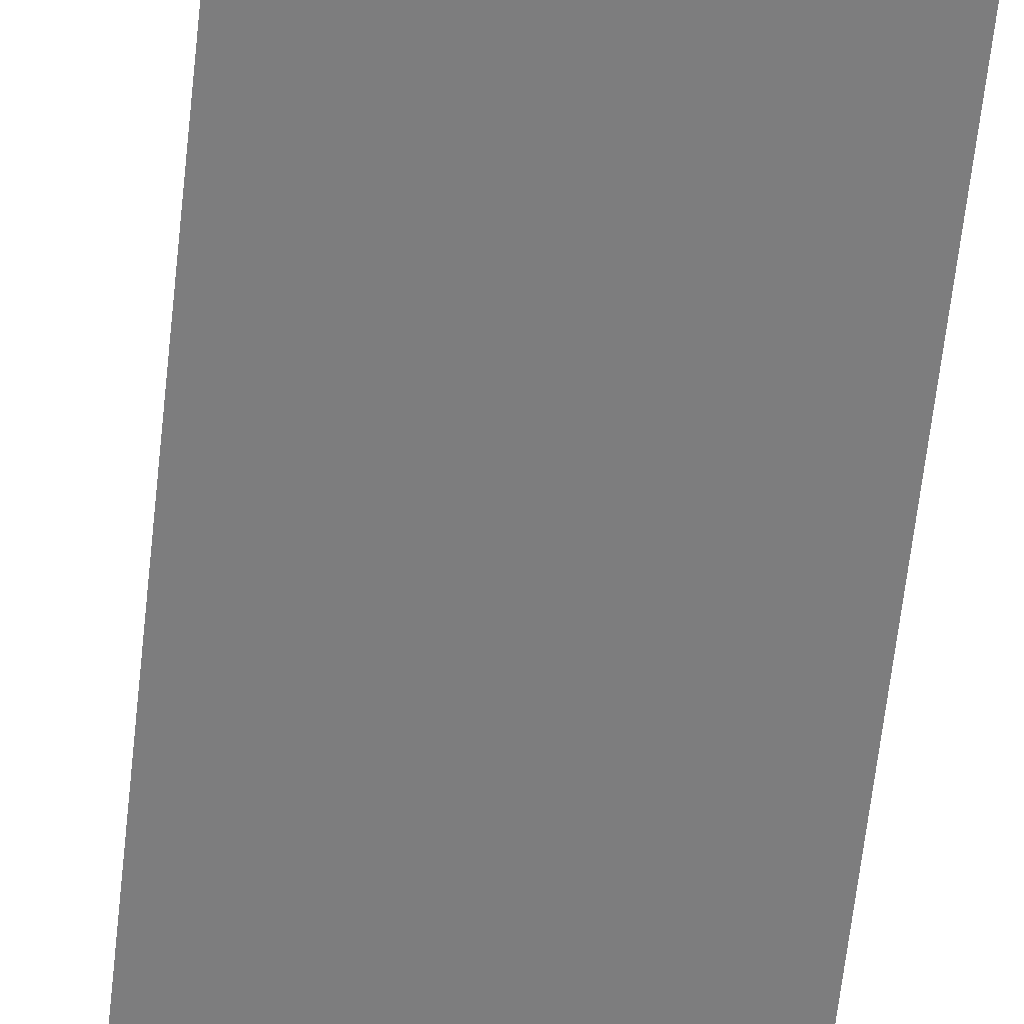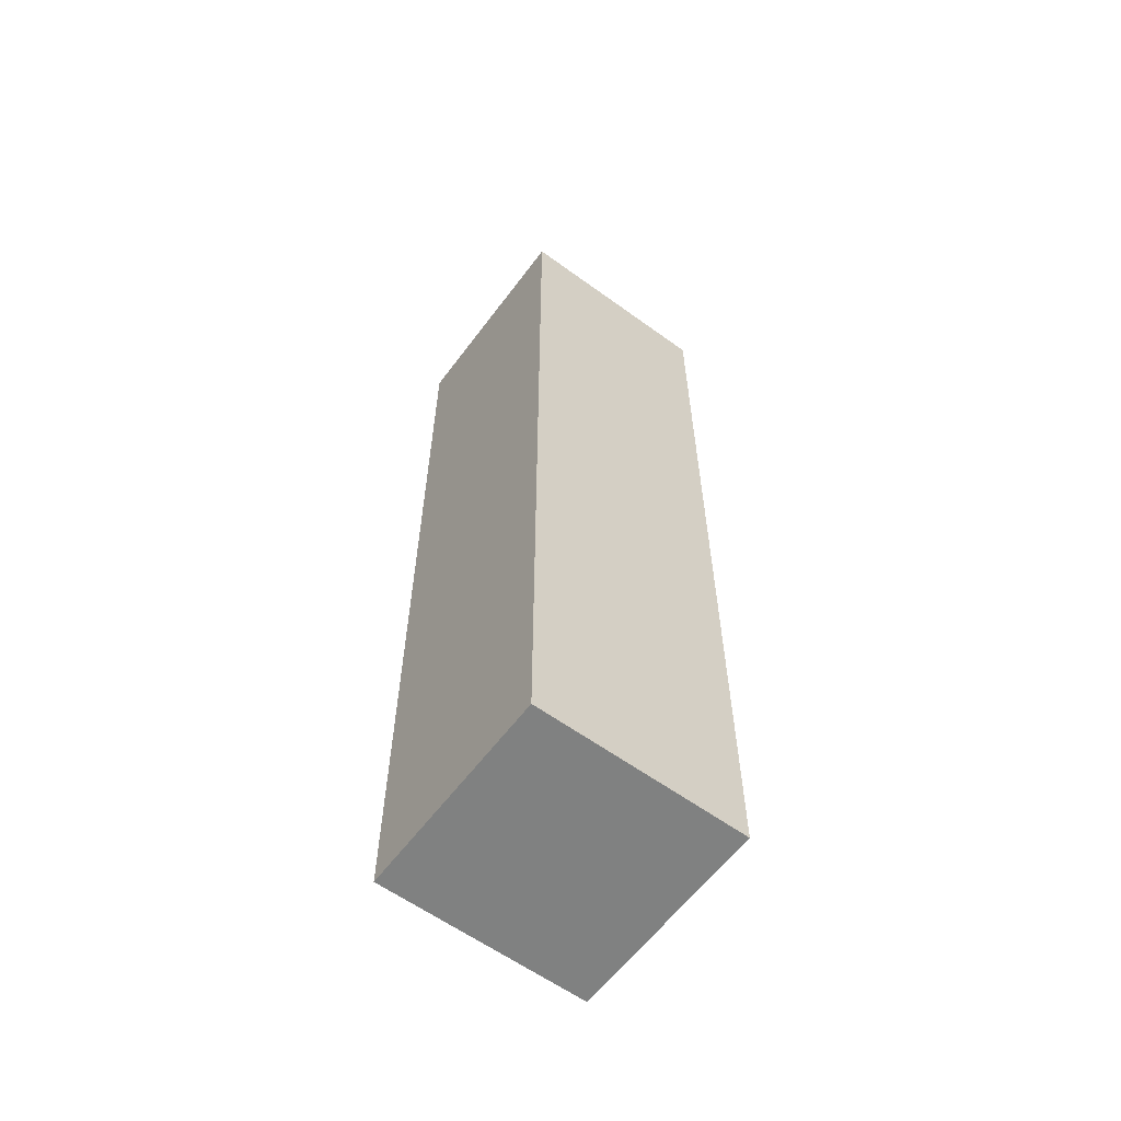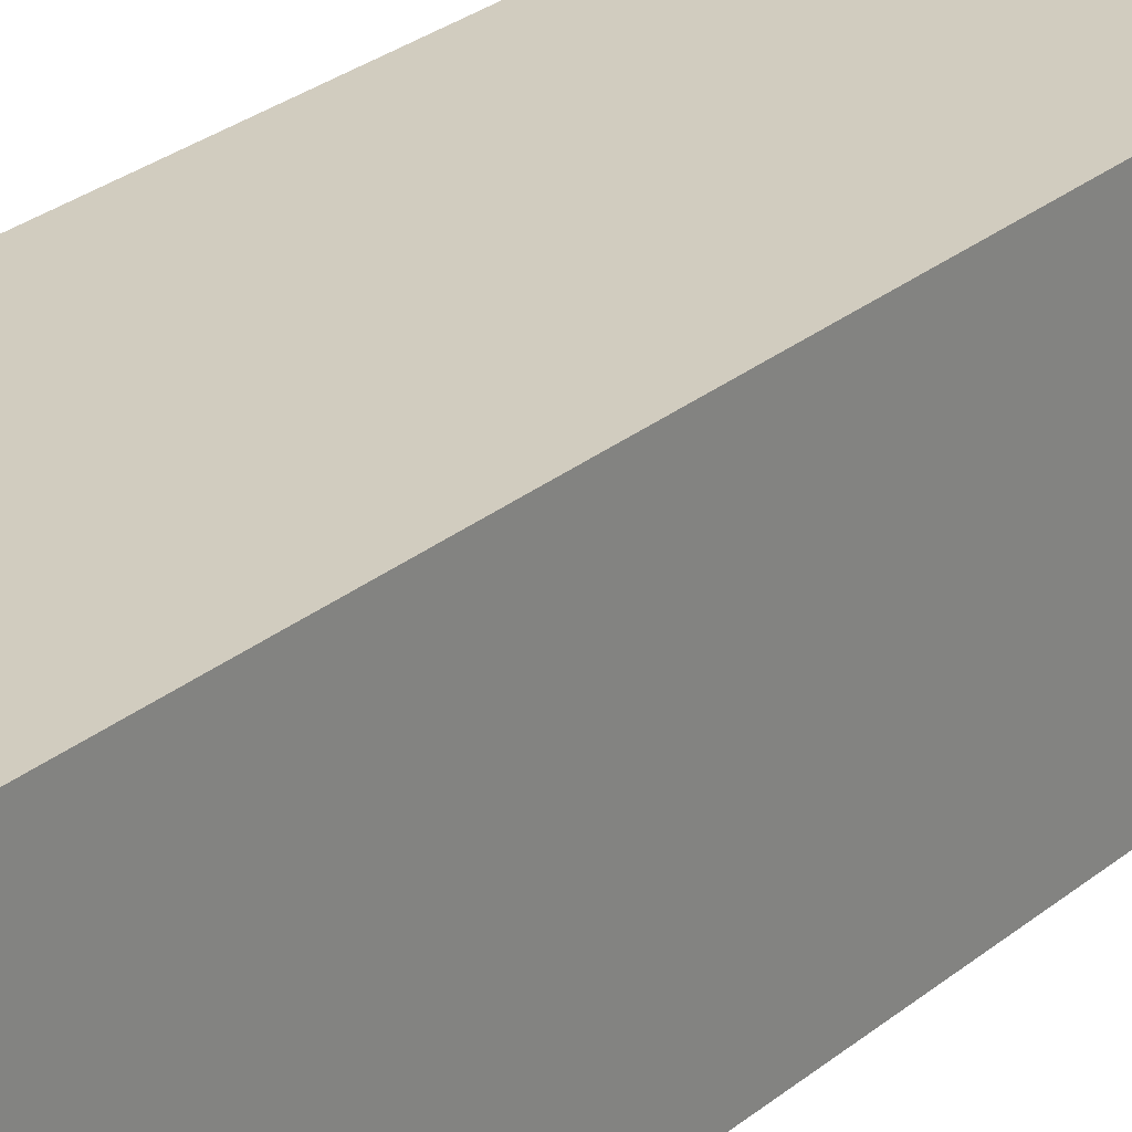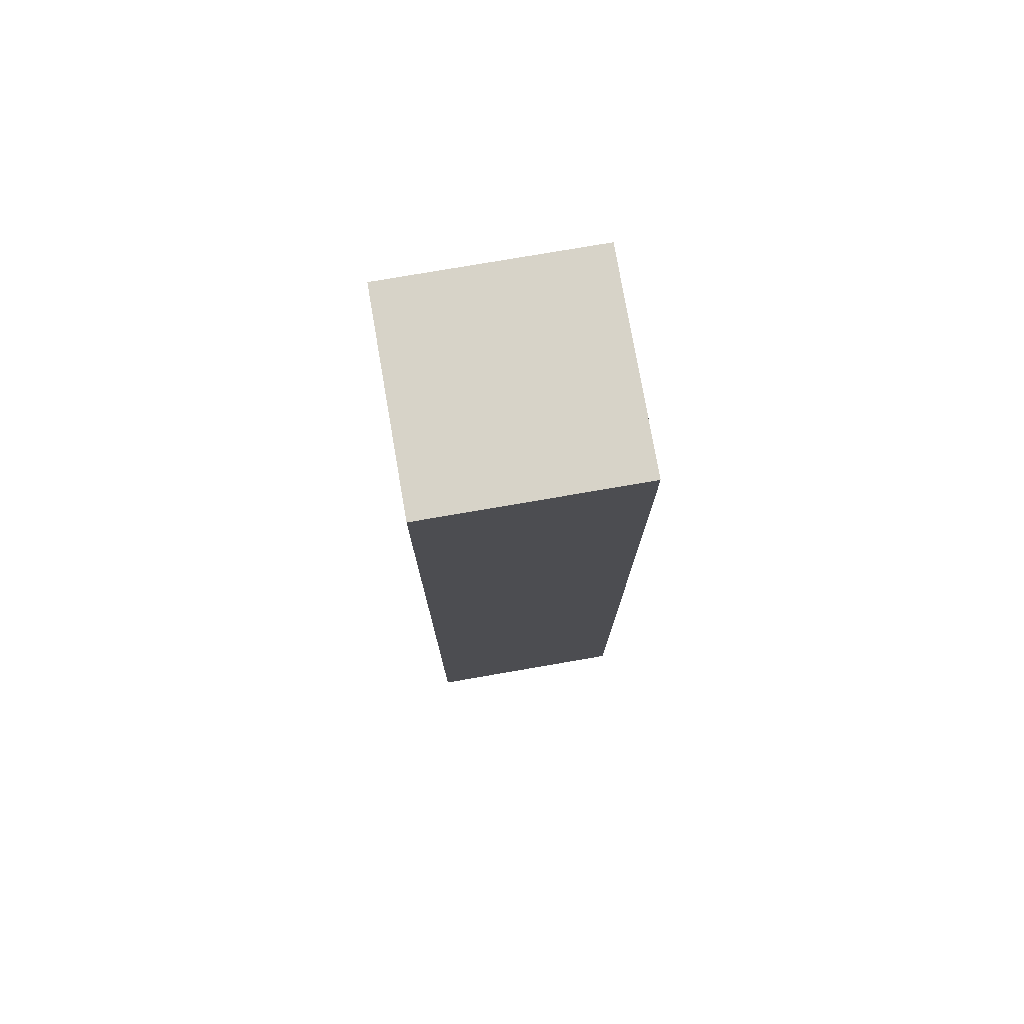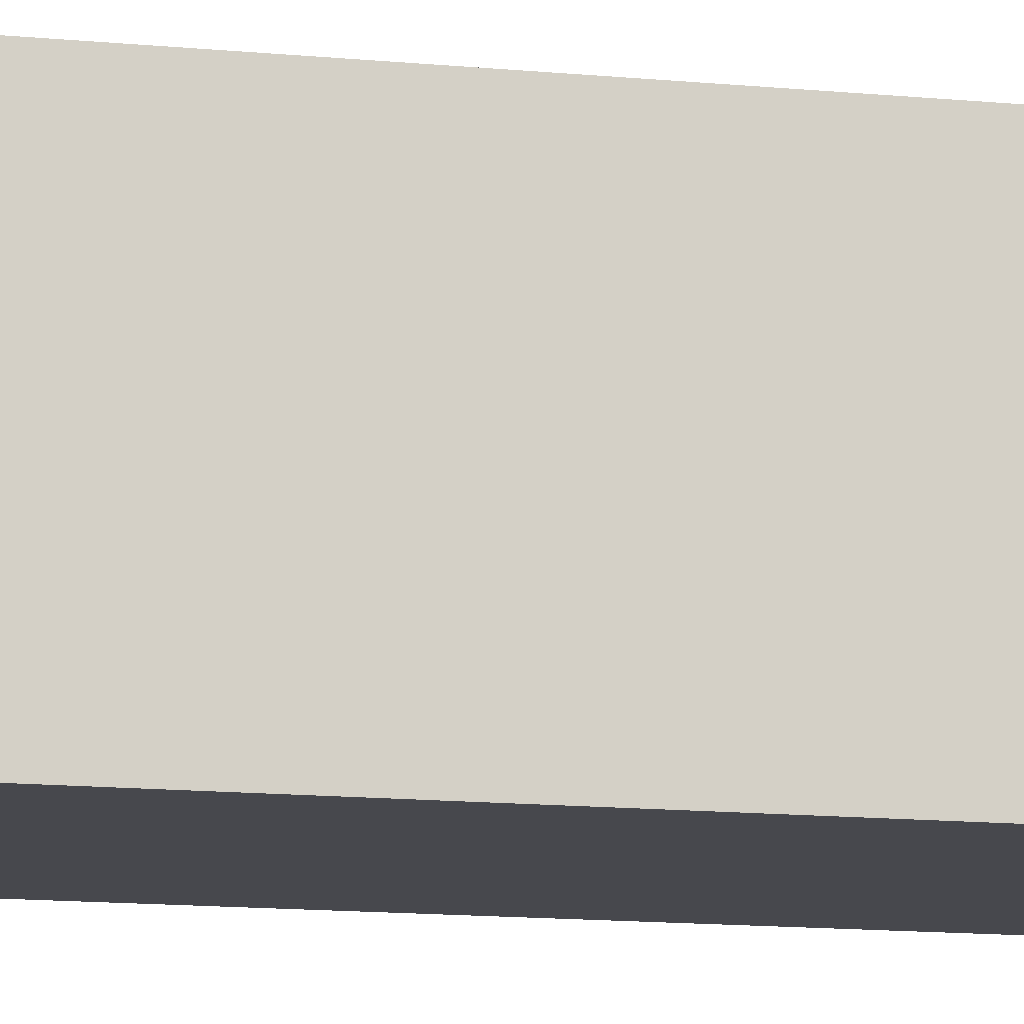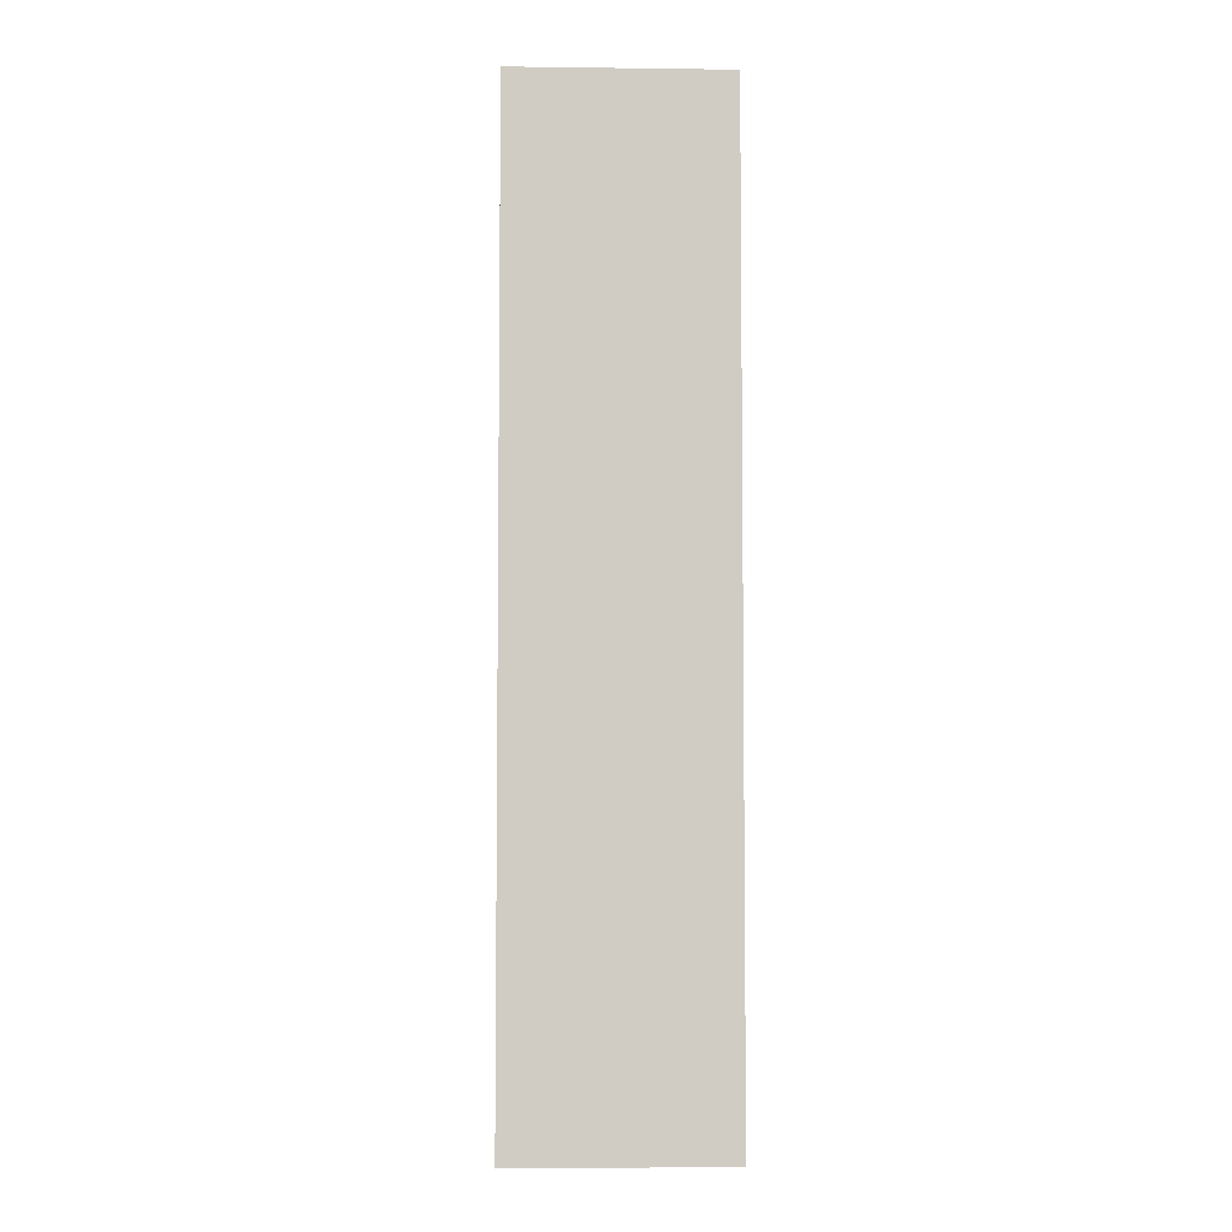
<metadata>
{"format":"obj","ext":"obj","renderer":"f3d","projection":"perspective","resolution":1024,"background":"white","views":[{"elev":-59.1,"azim":-6.0,"up":"+Z"},{"elev":-60.3,"azim":-126.6,"up":"+Y"},{"elev":23.8,"azim":35.1,"up":"+Z"},{"elev":76.6,"azim":80.2,"up":"+Y"},{"elev":-11.9,"azim":-103.9,"up":"+Z"},{"elev":-5.3,"azim":87.8,"up":"+Y"}]}
</metadata>
<code>
o torch_Cube_Cube.001_Cube_Cube.001_Material.001
v 0.0625 0.0625 0.0625
v 0.0625 0.0625 -0.0625
v -0.0625 0.0625 -0.0625
v -0.0625 0.0625 0.0625
v -0.0625 -0.5 0.0625
v 0.0625 -0.5 0.0625
v 0.0625 -0.5 -0.0625
v -0.0625 -0.5 -0.0625
f 1 2 3 4
f 5 6 7 8
f 1 6 5 4
f 2 1 6 7
f 3 2 7 8
f 4 5 8 3

</code>
